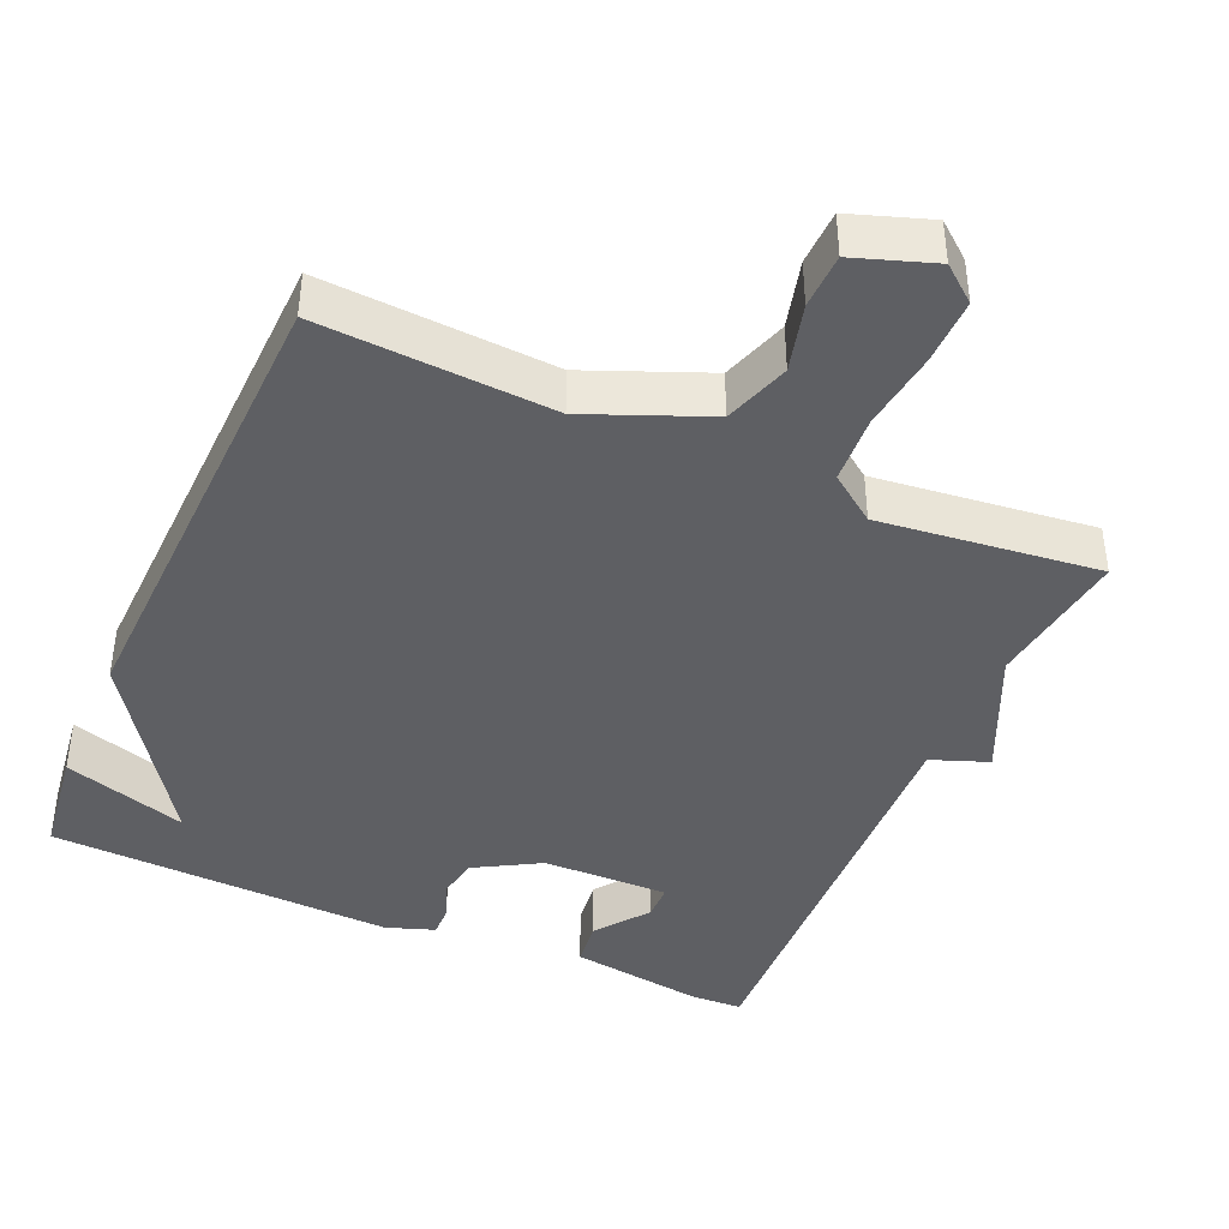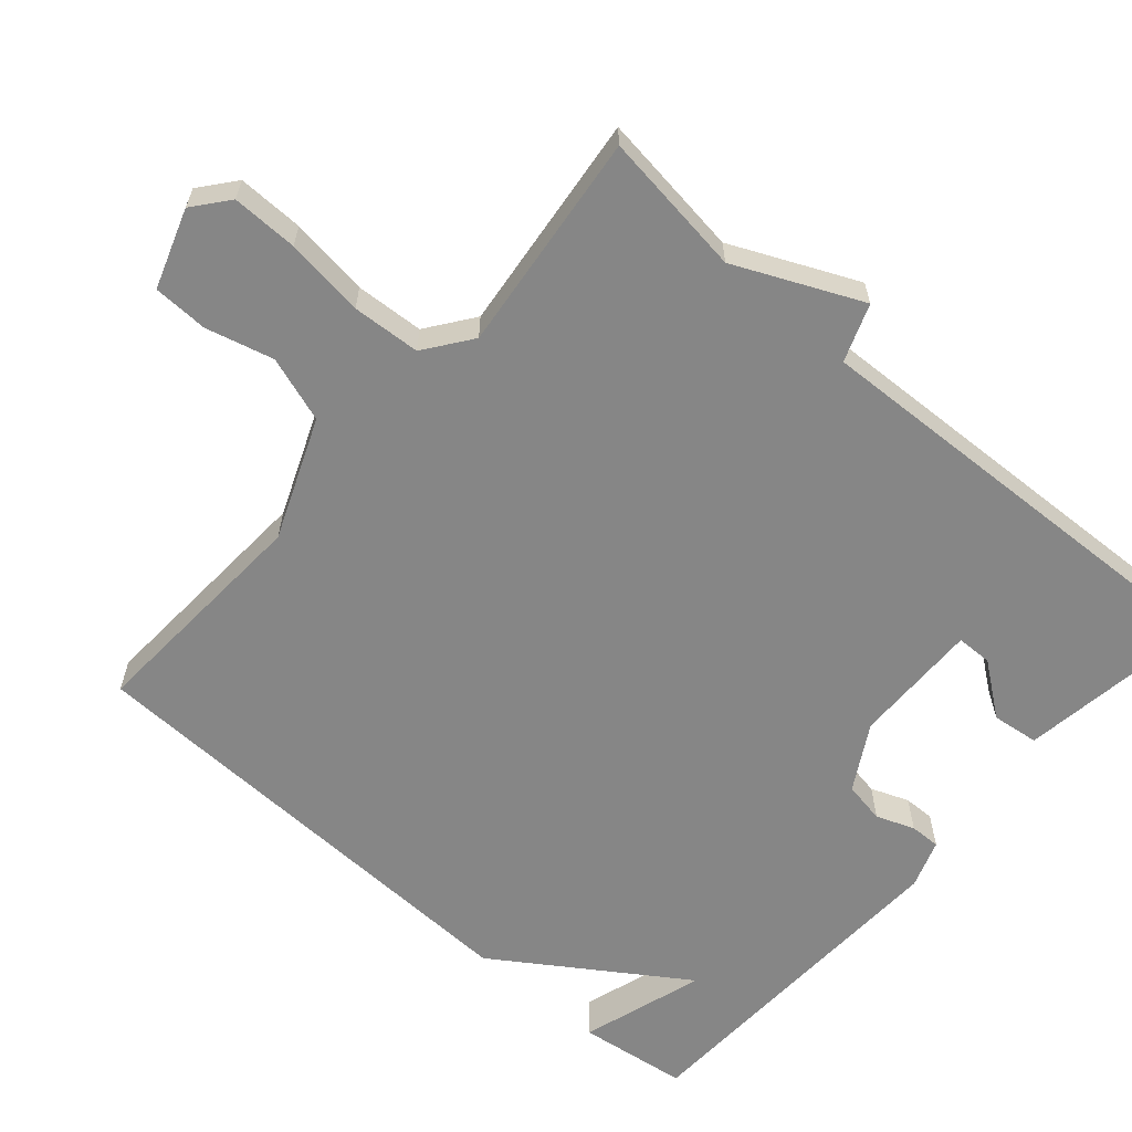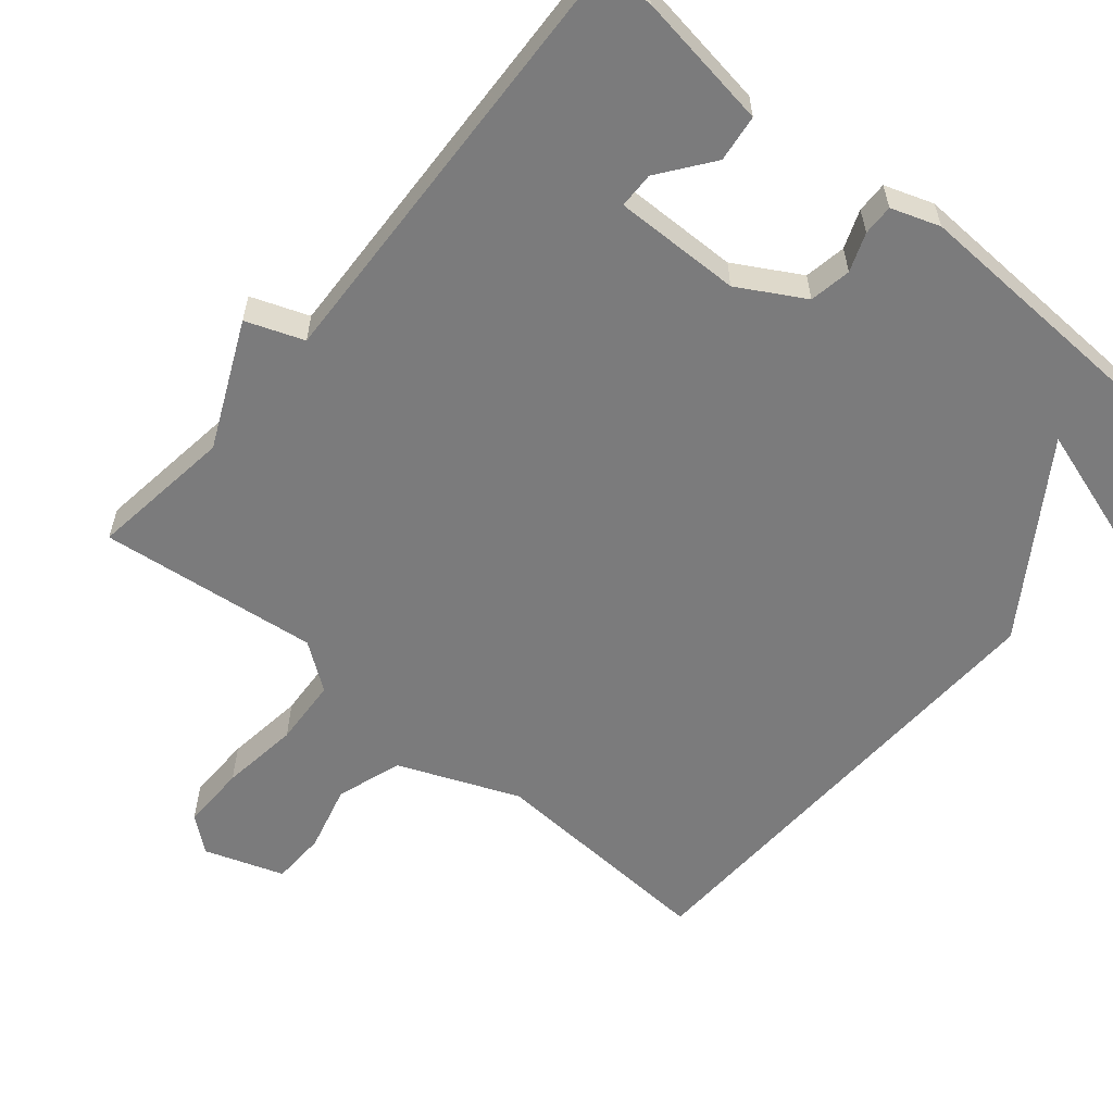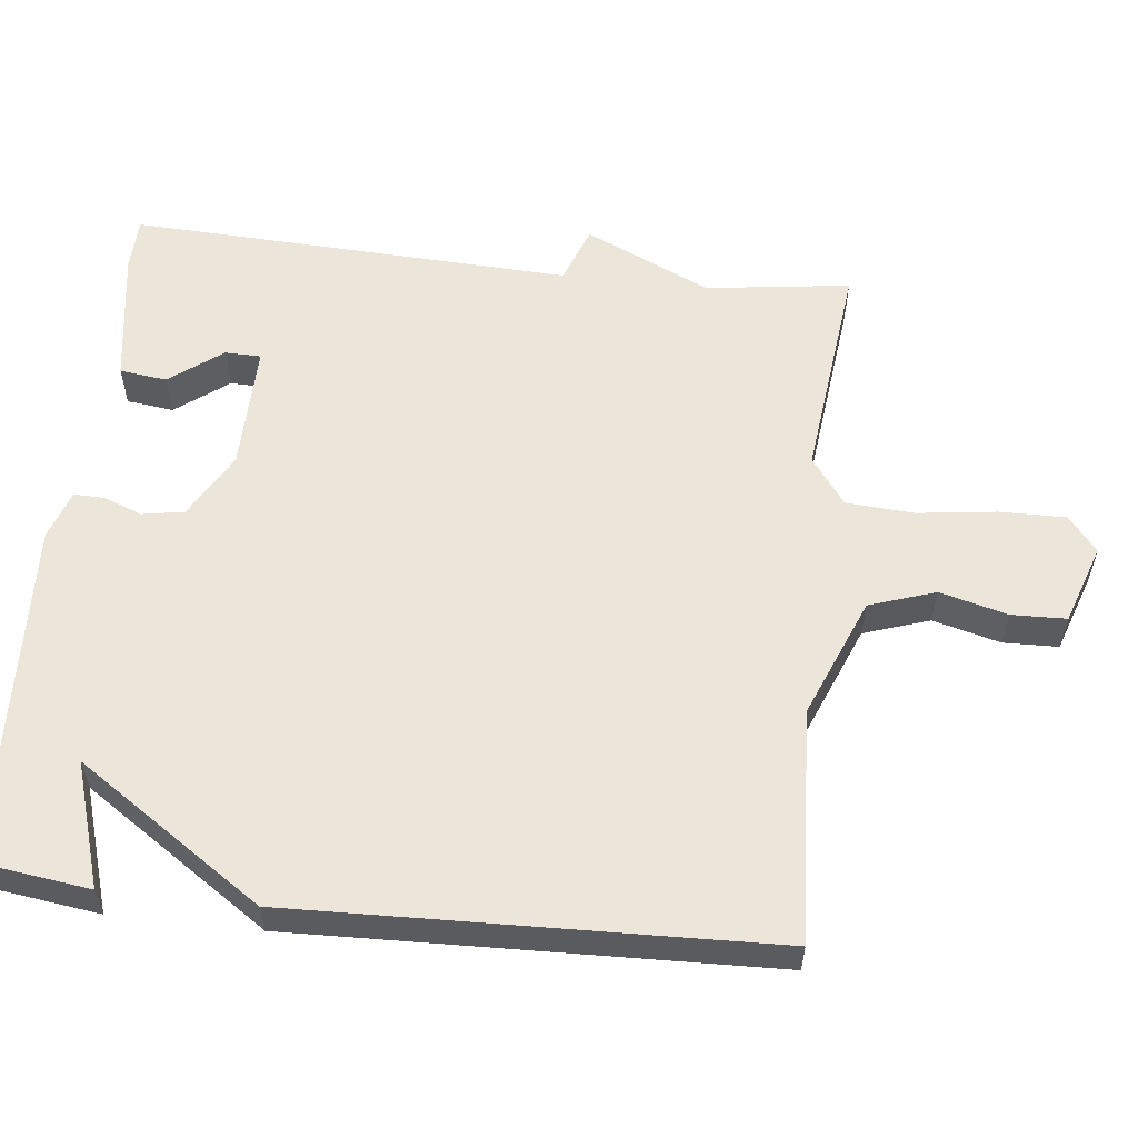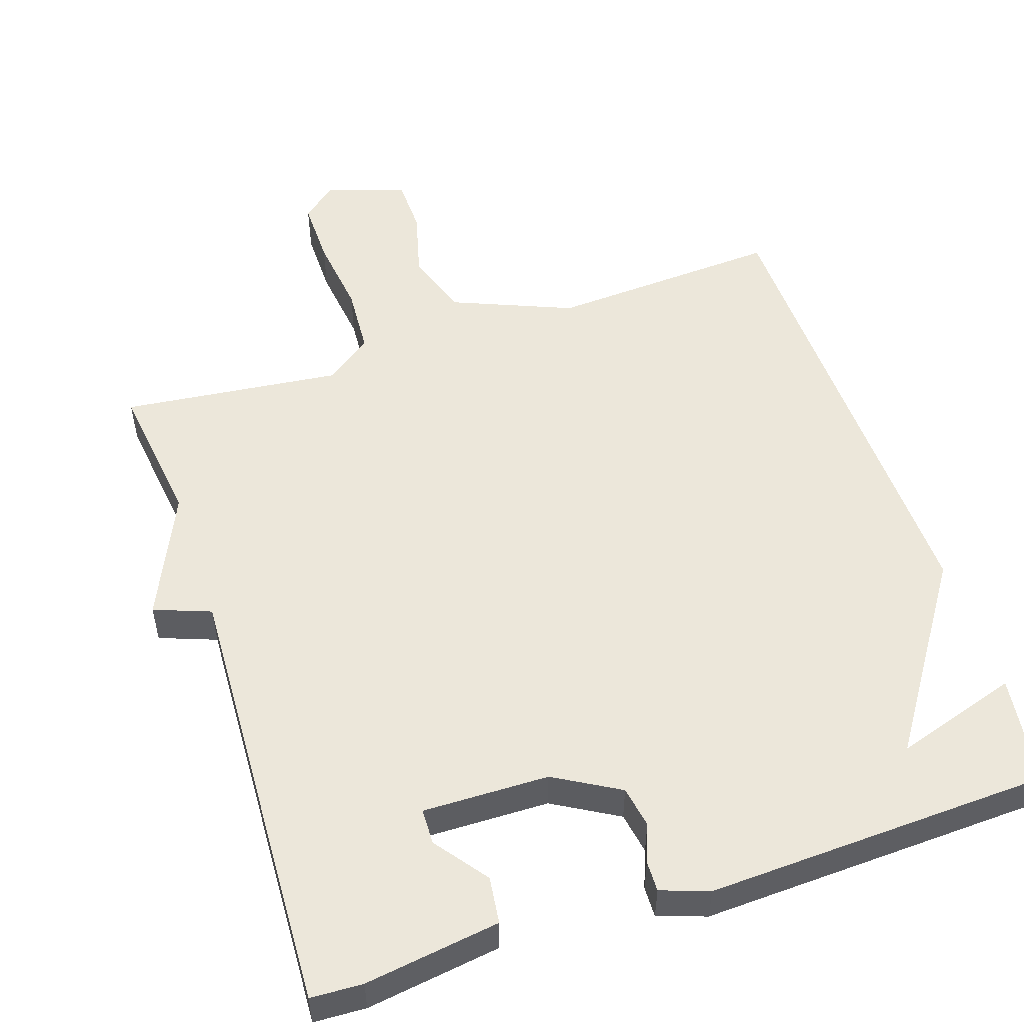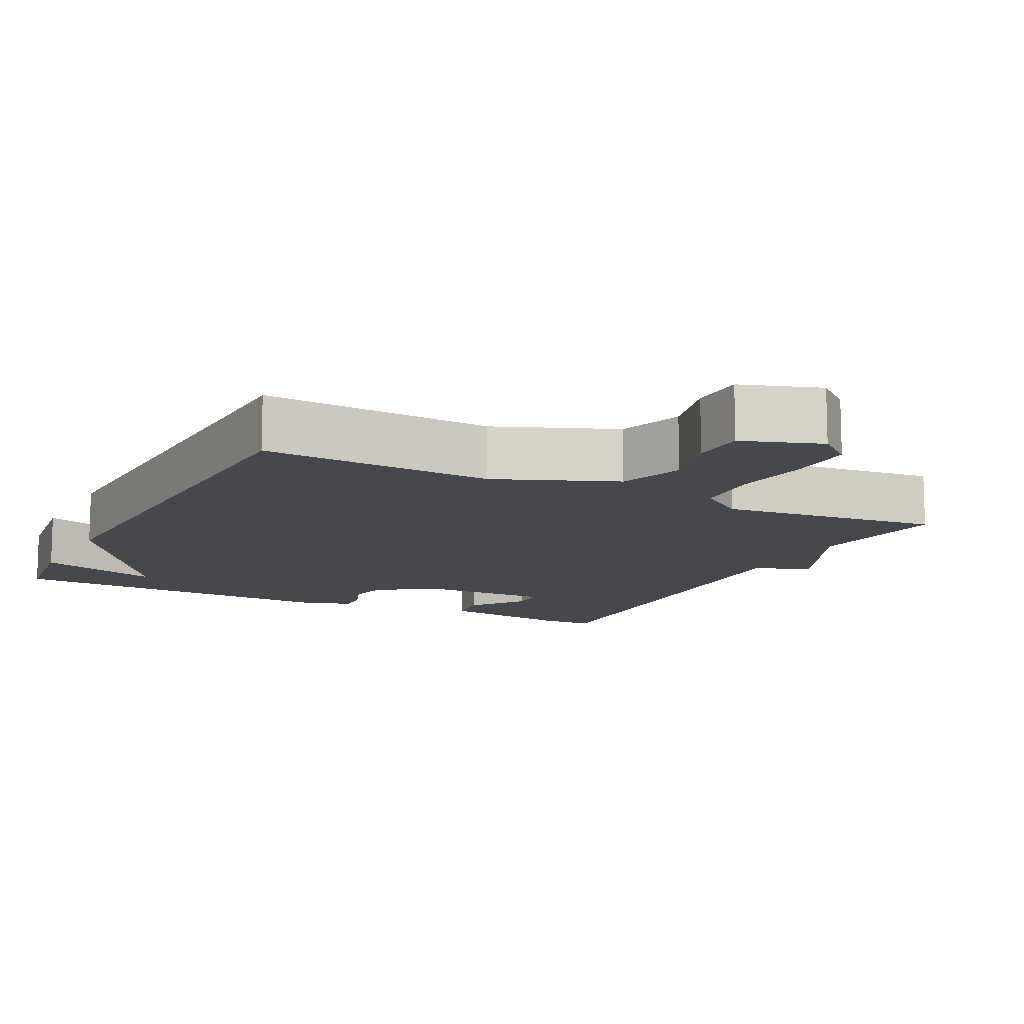
<metadata>
{"format":"obj","ext":"obj","renderer":"f3d","projection":"perspective","resolution":1024,"background":"white","views":[{"elev":-41.5,"azim":156.3,"up":"+Y"},{"elev":-62.1,"azim":-131.1,"up":"+Y"},{"elev":-58.5,"azim":-39.9,"up":"+Y"},{"elev":57.6,"azim":96.3,"up":"+Y"},{"elev":52.9,"azim":-18.3,"up":"+Y"},{"elev":-11.8,"azim":153.0,"up":"+Y"}]}
</metadata>
<code>
v 0.5 0.07 0.5
v 0.52 0.07 0.35
v 0.351 0.07 0.403
v 0.52 0.07 0.15
v 0.5 0.07 -0.5
v 0.183 0.07 -0.482
v 0.019 0.07 -0.549
v -0.011 0.07 -0.639
v 0.013 0.07 -0.731
v 0.011 0.07 -0.806
v -0.097 0.07 -0.843
v -0.145 0.07 -0.804
v -0.144 0.07 -0.714
v -0.13 0.07 -0.606
v -0.136 0.07 -0.513
v -0.2 0.07 -0.466
v -0.5 0.07 -0.5
v -0.474 0.07 -0.303
v -0.552 0.07 -0.132
v -0.474 0.07 -0.103
v -0.5 0.07 0.5
v -0.429 0.07 0.503
v -0.244 0.07 0.476
v -0.236 0.07 0.412
v -0.29 0.07 0.34
v -0.289 0.07 0.291
v -0.116 0.07 0.294
v -0.027 0.07 0.345
v -0.017 0.07 0.402
v -0.037 0.07 0.454
v -0.038 0.07 0.496
v 0.028 0.07 0.519
v 0.5 0 0.5
v 0.52 0 0.35
v 0.351 0 0.403
v 0.52 0 0.15
v 0.5 0 -0.5
v 0.183 0 -0.482
v 0.019 0 -0.549
v -0.011 0 -0.639
v 0.013 0 -0.731
v 0.011 0 -0.806
v -0.097 0 -0.843
v -0.145 0 -0.804
v -0.144 0 -0.714
v -0.13 0 -0.606
v -0.136 0 -0.513
v -0.2 0 -0.466
v -0.5 0 -0.5
v -0.474 0 -0.303
v -0.552 0 -0.132
v -0.474 0 -0.103
v -0.5 0 0.5
v -0.429 0 0.503
v -0.244 0 0.476
v -0.236 0 0.412
v -0.29 0 0.34
v -0.289 0 0.291
v -0.116 0 0.294
v -0.027 0 0.345
v -0.017 0 0.402
v -0.037 0 0.454
v -0.038 0 0.496
v 0.028 0 0.519
f 31 32 1
f 30 31 1
f 29 30 1
f 28 29 1
f 27 28 1
f 23 24 25
f 22 23 25
f 21 22 25
f 20 21 25 26
f 18 19 20
f 18 20 26 27
f 16 17 18 27
f 12 13 14
f 11 12 14
f 10 11 14
f 9 10 14
f 8 9 14
f 7 8 14 15
f 15 16 27
f 7 15 27
f 6 7 27
f 5 6 27
f 4 5 27
f 3 4 27
f 3 27 1
f 1 2 3
f 33 64 63
f 33 63 62
f 33 62 61
f 33 61 60
f 33 60 59
f 57 56 55
f 57 55 54
f 57 54 53
f 58 57 53 52
f 52 51 50
f 59 58 52 50
f 59 50 49 48
f 46 45 44
f 46 44 43
f 46 43 42
f 46 42 41
f 46 41 40
f 47 46 40 39
f 59 48 47
f 59 47 39
f 59 39 38
f 59 38 37
f 59 37 36
f 59 36 35
f 33 59 35
f 35 34 33
f 1 33 34 2
f 2 34 35 3
f 3 35 36 4
f 4 36 37 5
f 5 37 38 6
f 6 38 39 7
f 7 39 40 8
f 8 40 41 9
f 9 41 42 10
f 10 42 43 11
f 11 43 44 12
f 12 44 45 13
f 13 45 46 14
f 14 46 47 15
f 15 47 48 16
f 16 48 49 17
f 17 49 50 18
f 18 50 51 19
f 19 51 52 20
f 20 52 53 21
f 21 53 54 22
f 22 54 55 23
f 23 55 56 24
f 24 56 57 25
f 25 57 58 26
f 26 58 59 27
f 27 59 60 28
f 28 60 61 29
f 29 61 62 30
f 30 62 63 31
f 31 63 64 32
f 32 64 33 1

</code>
